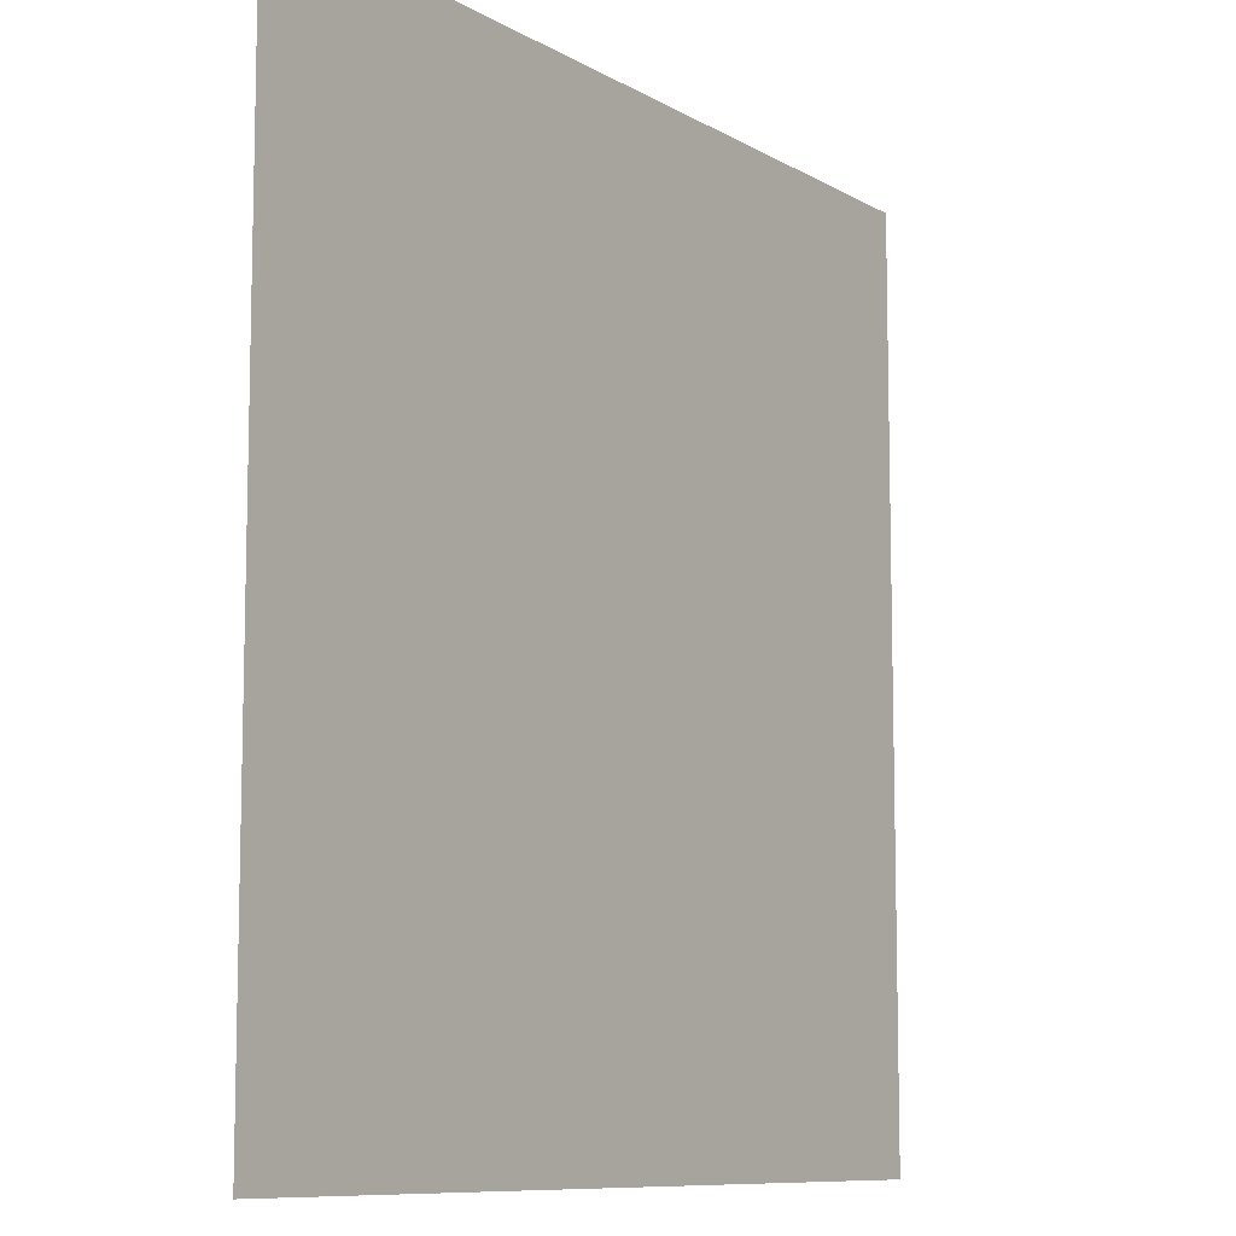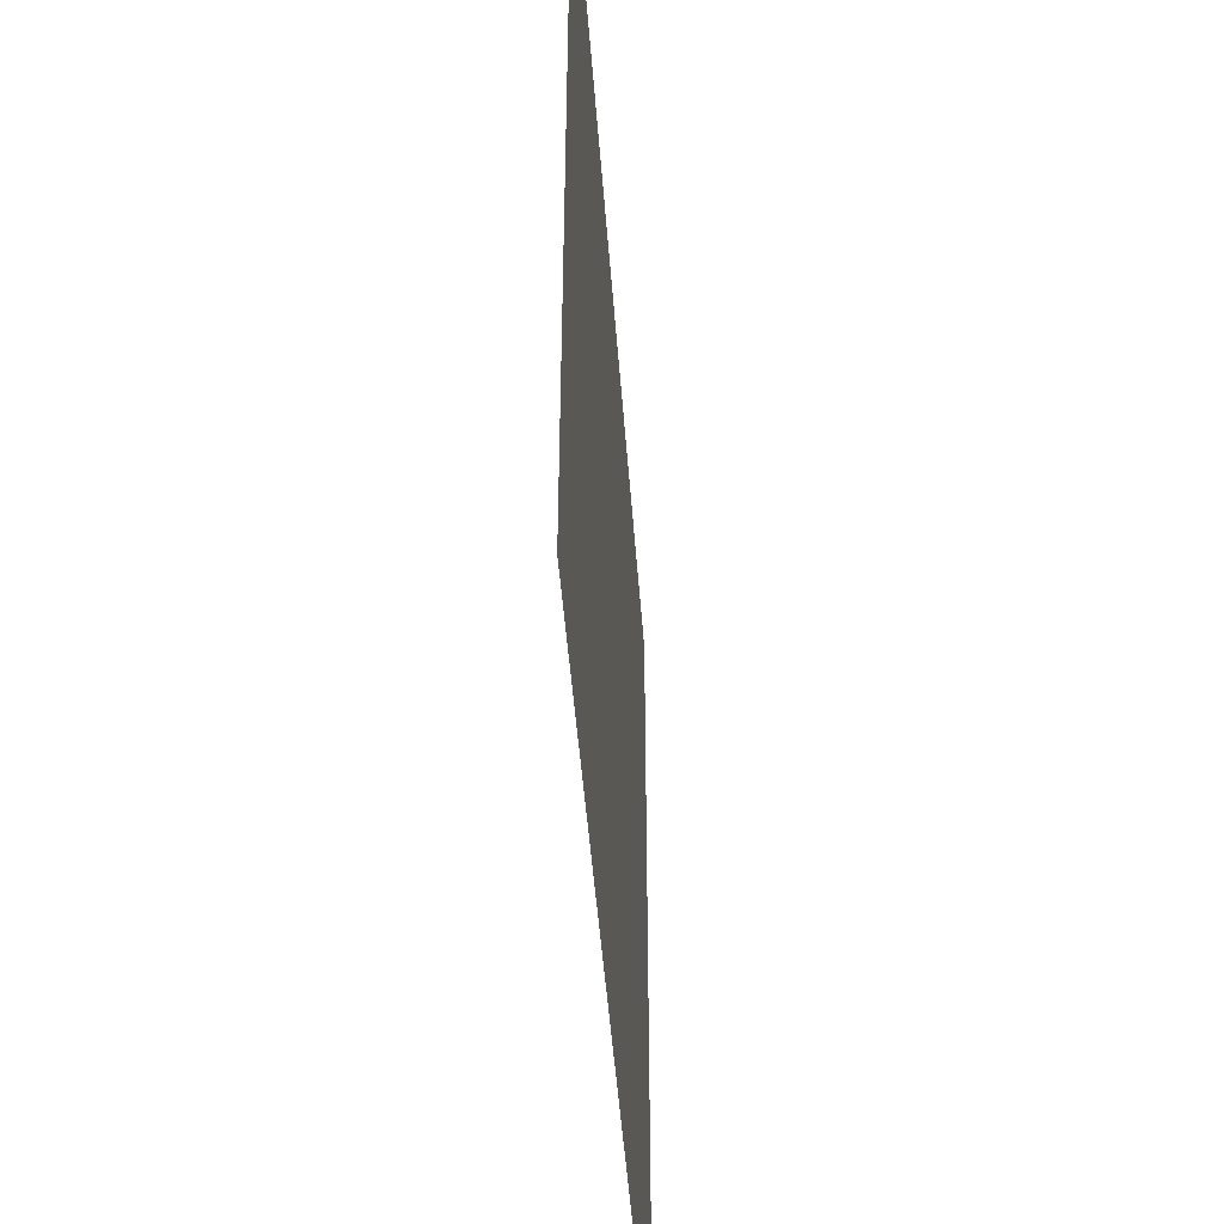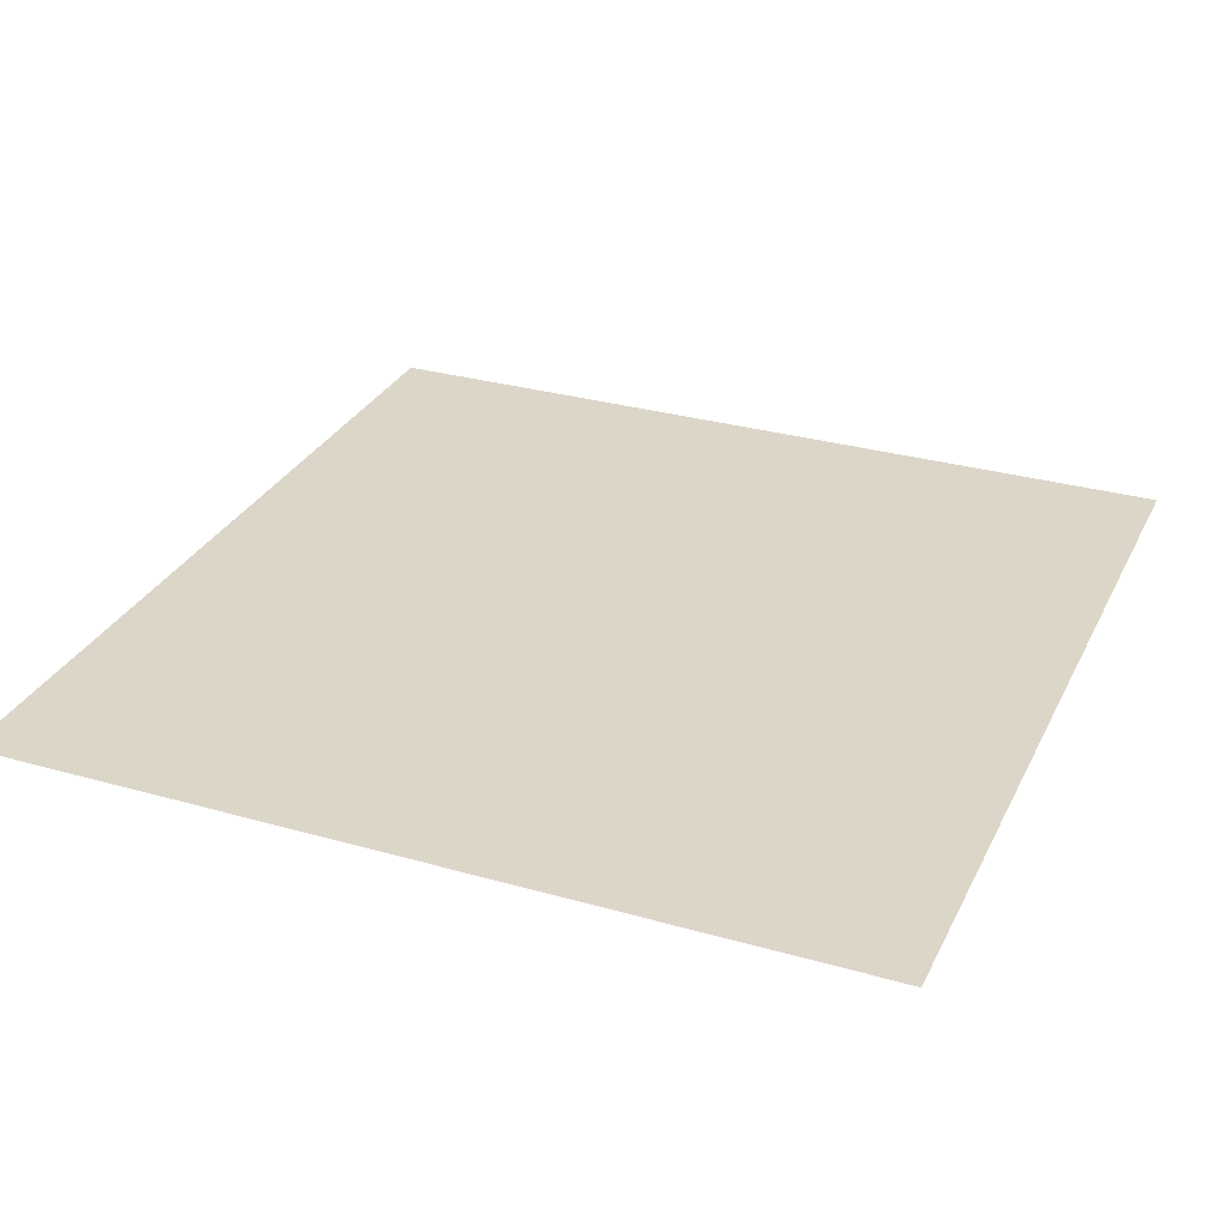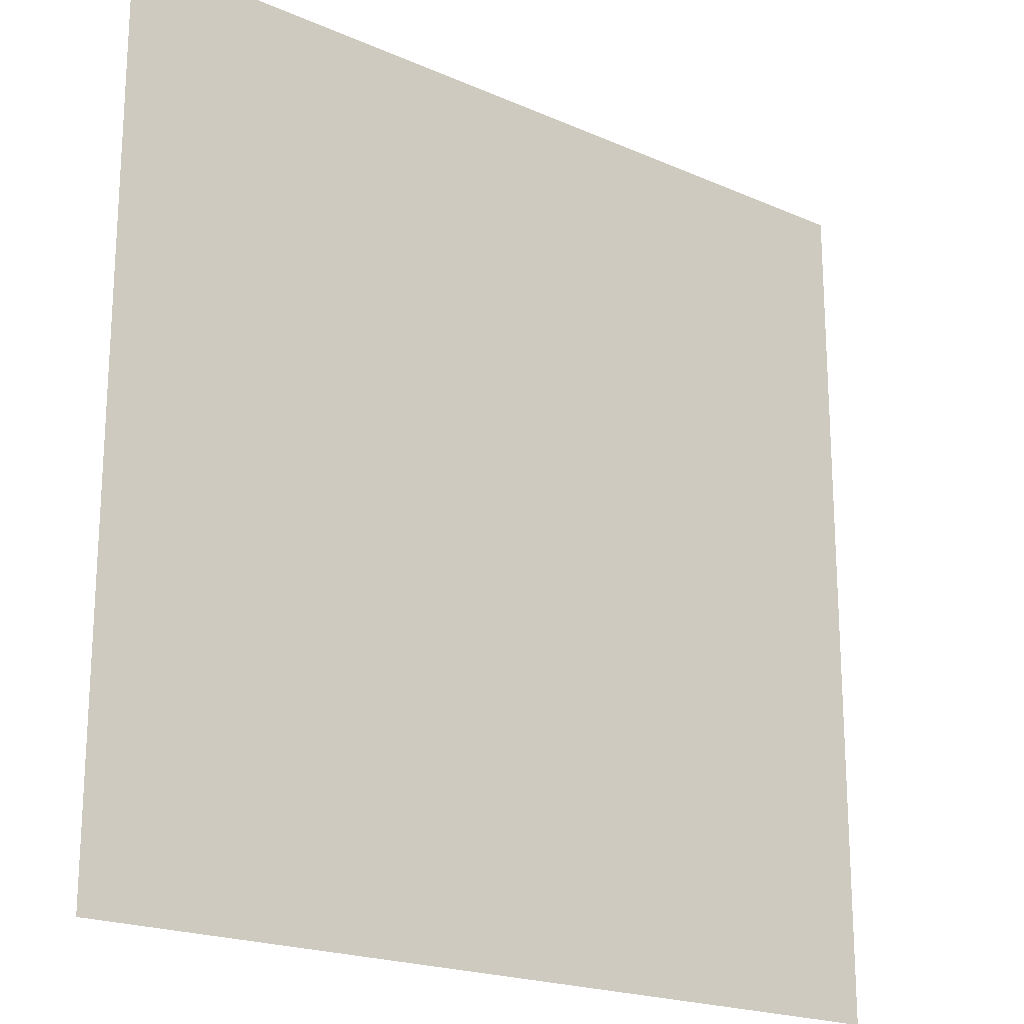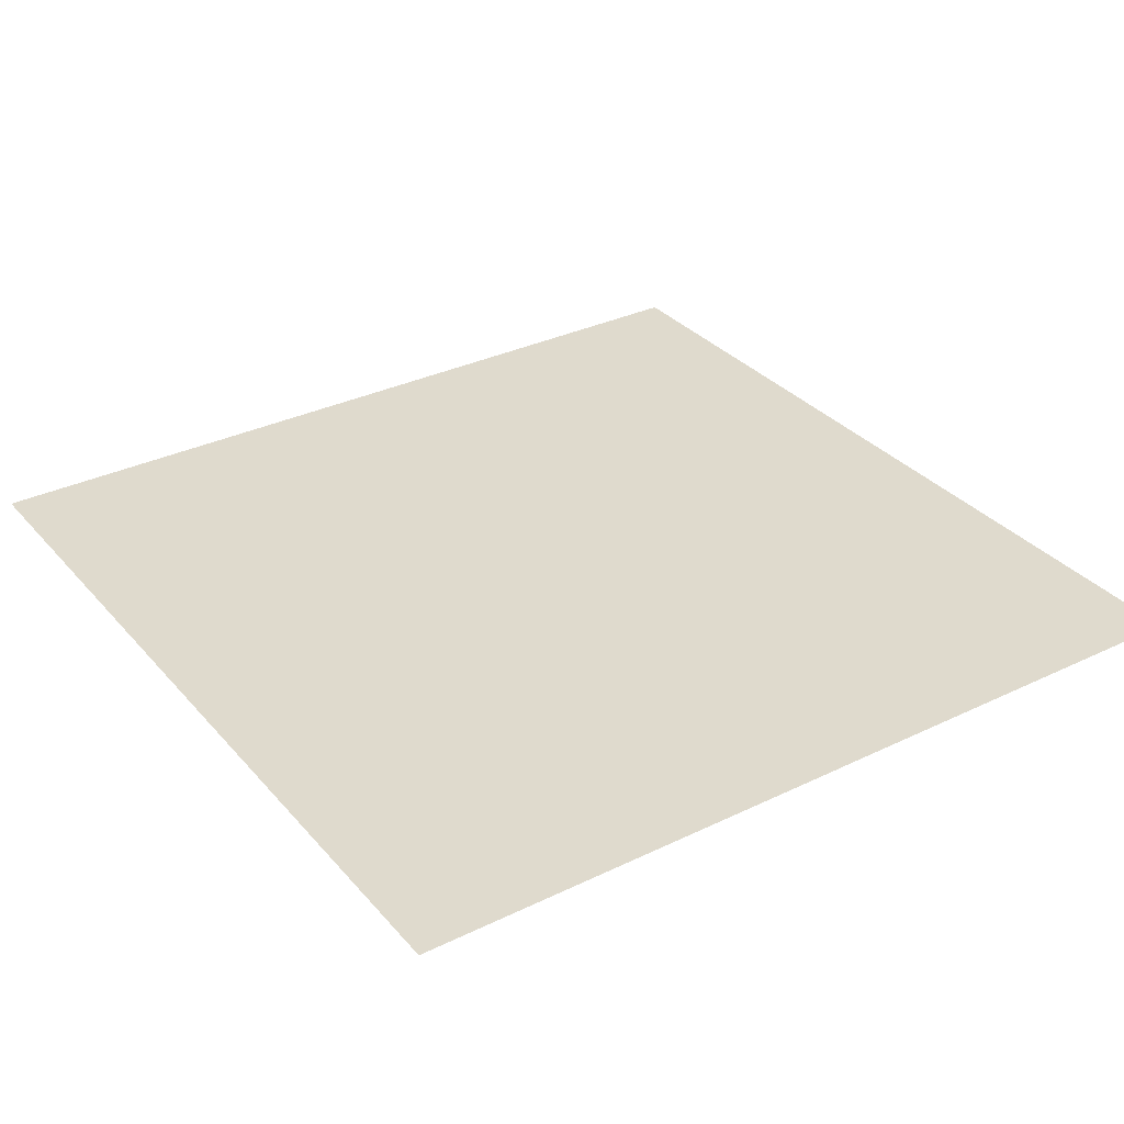
<metadata>
{"format":"obj","ext":"obj","renderer":"f3d","projection":"perspective","resolution":1024,"background":"white","views":[{"elev":-9.4,"azim":124.3,"up":"+Y"},{"elev":-48.2,"azim":-85.8,"up":"+Y"},{"elev":30.2,"azim":-67.5,"up":"+Z"},{"elev":-20.1,"azim":-38.9,"up":"+Y"},{"elev":32.6,"azim":-123.9,"up":"+Z"}]}
</metadata>
<code>
o ToasterLever1_27_ToasterLever1_27_1_GeomSubset_5
v -0.05733 -0.1597 0.04809
v -0.05733 -0.1562 0.04809
v -0.06083 -0.1597 0.04809
v -0.06083 -0.1562 0.04809
v -0.05733 -0.1597 0.04809
v -0.05733 -0.1562 0.04809
v -0.06083 -0.1597 0.04809
v -0.06083 -0.1562 0.04809
v -0.05733 -0.1597 0.04809
v -0.05733 -0.1562 0.04809
v -0.06083 -0.1597 0.04809
v -0.06083 -0.1562 0.04809
v -0.05733 -0.1597 0.04809
v -0.05733 -0.1562 0.04809
v -0.06083 -0.1597 0.04809
v -0.06083 -0.1562 0.04809
v -0.05733 -0.1597 0.04809
v -0.05733 -0.1562 0.04809
v -0.06083 -0.1597 0.04809
v -0.06083 -0.1562 0.04809
v -0.05733 -0.1597 0.04809
v -0.05733 -0.1562 0.04809
v -0.06083 -0.1597 0.04809
v -0.06083 -0.1562 0.04809
v -0.05701 -0.1672 0.05178
v -0.05701 -0.1672 0.04521
v -0.06115 -0.1672 0.05178
v -0.06115 -0.1672 0.04521
v -0.05908 -0.1672 0.04521
v -0.05908 -0.1672 0.05178
v -0.04832 -0.1708 0.05178
v -0.04781 -0.171 0.05155
v -0.0476 -0.1711 0.05101
v -0.04981 -0.1744 0.05101
v -0.04997 -0.1742 0.05155
v -0.05036 -0.1739 0.05178
v -0.05341 -0.1759 0.05178
v -0.0532 -0.1764 0.05155
v -0.05311 -0.1766 0.05101
v -0.05701 -0.1774 0.05101
v -0.05703 -0.1772 0.05155
v -0.05708 -0.1766 0.05178
v -0.04759 -0.1671 0.05178
v -0.04705 -0.1672 0.05155
v -0.04683 -0.1672 0.05101
v -0.0476 -0.1711 0.04598
v -0.04781 -0.171 0.04544
v -0.04832 -0.1708 0.04521
v -0.04981 -0.1744 0.04598
v -0.04997 -0.1742 0.04544
v -0.05036 -0.1739 0.04521
v -0.05311 -0.1766 0.04598
v -0.0532 -0.1764 0.04544
v -0.05341 -0.1759 0.04521
v -0.05708 -0.1766 0.04521
v -0.05703 -0.1772 0.04544
v -0.05701 -0.1774 0.04598
v -0.04683 -0.1672 0.04598
v -0.04705 -0.1672 0.04544
v -0.04759 -0.1671 0.04521
v -0.05908 -0.1774 0.05101
v -0.05908 -0.1772 0.05155
v -0.05908 -0.1766 0.05178
v -0.06108 -0.1766 0.05178
v -0.06113 -0.1772 0.05155
v -0.06115 -0.1774 0.05101
v -0.06505 -0.1766 0.05101
v -0.06496 -0.1764 0.05155
v -0.06475 -0.1759 0.05178
v -0.05908 -0.1774 0.04598
v -0.05908 -0.1772 0.04544
v -0.05908 -0.1766 0.04521
v -0.06505 -0.1766 0.04598
v -0.06496 -0.1764 0.04544
v -0.06475 -0.1759 0.04521
v -0.06115 -0.1774 0.04598
v -0.06113 -0.1772 0.04544
v -0.06108 -0.1766 0.04521
v -0.06835 -0.1744 0.05101
v -0.06819 -0.1742 0.05155
v -0.0678 -0.1739 0.05178
v -0.06835 -0.1744 0.04598
v -0.06819 -0.1742 0.04544
v -0.0678 -0.1739 0.04521
v -0.07056 -0.1711 0.05101
v -0.07035 -0.171 0.05155
v -0.06984 -0.1708 0.05178
v -0.07056 -0.1711 0.04598
v -0.07035 -0.171 0.04544
v -0.06984 -0.1708 0.04521
v -0.07133 -0.1672 0.05101
v -0.07111 -0.1672 0.05155
v -0.07057 -0.1671 0.05178
v -0.07057 -0.1671 0.04521
v -0.07111 -0.1672 0.04544
v -0.07133 -0.1672 0.04598
v -0.04759 -0.1557 0.05155
v -0.04759 -0.1563 0.05178
v -0.04705 -0.1563 0.05155
v -0.04683 -0.1563 0.05101
v -0.04705 -0.1557 0.05101
v -0.04759 -0.1555 0.05101
v -0.04759 -0.1557 0.04544
v -0.04759 -0.1555 0.04598
v -0.04705 -0.1557 0.04598
v -0.04683 -0.1563 0.04598
v -0.04705 -0.1563 0.04544
v -0.04759 -0.1563 0.04521
v -0.05701 -0.1563 0.05178
v -0.05701 -0.1557 0.05155
v -0.05701 -0.1555 0.05101
v -0.05701 -0.1563 0.04521
v -0.05701 -0.1557 0.04544
v -0.05701 -0.1555 0.04598
v -0.07057 -0.1557 0.05155
v -0.07057 -0.1555 0.05101
v -0.07111 -0.1557 0.05101
v -0.07133 -0.1563 0.05101
v -0.07111 -0.1563 0.05155
v -0.07057 -0.1563 0.05178
v -0.07057 -0.1557 0.04544
v -0.07057 -0.1563 0.04521
v -0.07111 -0.1563 0.04544
v -0.07133 -0.1563 0.04598
v -0.07111 -0.1557 0.04598
v -0.07057 -0.1555 0.04598
v -0.05908 -0.1555 0.05101
v -0.05908 -0.1557 0.05155
v -0.05908 -0.1563 0.05178
v -0.06115 -0.1555 0.05101
v -0.06115 -0.1557 0.05155
v -0.06115 -0.1563 0.05178
v -0.05908 -0.1563 0.04521
v -0.05908 -0.1557 0.04544
v -0.05908 -0.1555 0.04598
v -0.06115 -0.1563 0.04521
v -0.06115 -0.1557 0.04544
v -0.06115 -0.1555 0.04598
v -0.04715 -0.1558 0.05145
v -0.04715 -0.1558 0.04553
v -0.07101 -0.1558 0.05145
v -0.07101 -0.1558 0.04553
v -0.06835 -0.1744 0.04716
v -0.06505 -0.1766 0.04716
v -0.06115 -0.1774 0.04716
v -0.05908 -0.1774 0.04716
v -0.05701 -0.1774 0.04716
v -0.05311 -0.1766 0.04716
v -0.04981 -0.1744 0.04716
v -0.0476 -0.1711 0.04716
v -0.04683 -0.1672 0.04716
v -0.04683 -0.1563 0.04716
v -0.04705 -0.1557 0.04716
v -0.04759 -0.1555 0.04716
v -0.05701 -0.1555 0.04716
v -0.05908 -0.1555 0.04716
v -0.06115 -0.1555 0.04716
v -0.07057 -0.1555 0.04716
v -0.07111 -0.1557 0.04716
v -0.07133 -0.1563 0.04716
v -0.07133 -0.1672 0.04716
v -0.07056 -0.1711 0.04716
v -0.06835 -0.1744 0.04983
v -0.06505 -0.1766 0.04983
v -0.06115 -0.1774 0.04983
v -0.05908 -0.1774 0.04983
v -0.05701 -0.1774 0.04983
v -0.05311 -0.1766 0.04983
v -0.04981 -0.1744 0.04983
v -0.0476 -0.1711 0.04983
v -0.04683 -0.1672 0.04983
v -0.04683 -0.1563 0.04983
v -0.04705 -0.1557 0.04983
v -0.04759 -0.1555 0.04983
v -0.05701 -0.1555 0.04983
v -0.05908 -0.1555 0.04983
v -0.06115 -0.1555 0.04983
v -0.07057 -0.1555 0.04983
v -0.07111 -0.1557 0.04983
v -0.07133 -0.1563 0.04983
v -0.07133 -0.1672 0.04983
v -0.07056 -0.1711 0.04983
v -0.05609 -0.1566 0.04598
v -0.05609 -0.1455 0.04598
v -0.05609 -0.1566 0.04968
v -0.05609 -0.1455 0.04968
v -0.06207 -0.1566 0.04968
v -0.06207 -0.1455 0.04968
v -0.06207 -0.1566 0.04598
v -0.06207 -0.1455 0.04598
f 21 22 24 23

</code>
